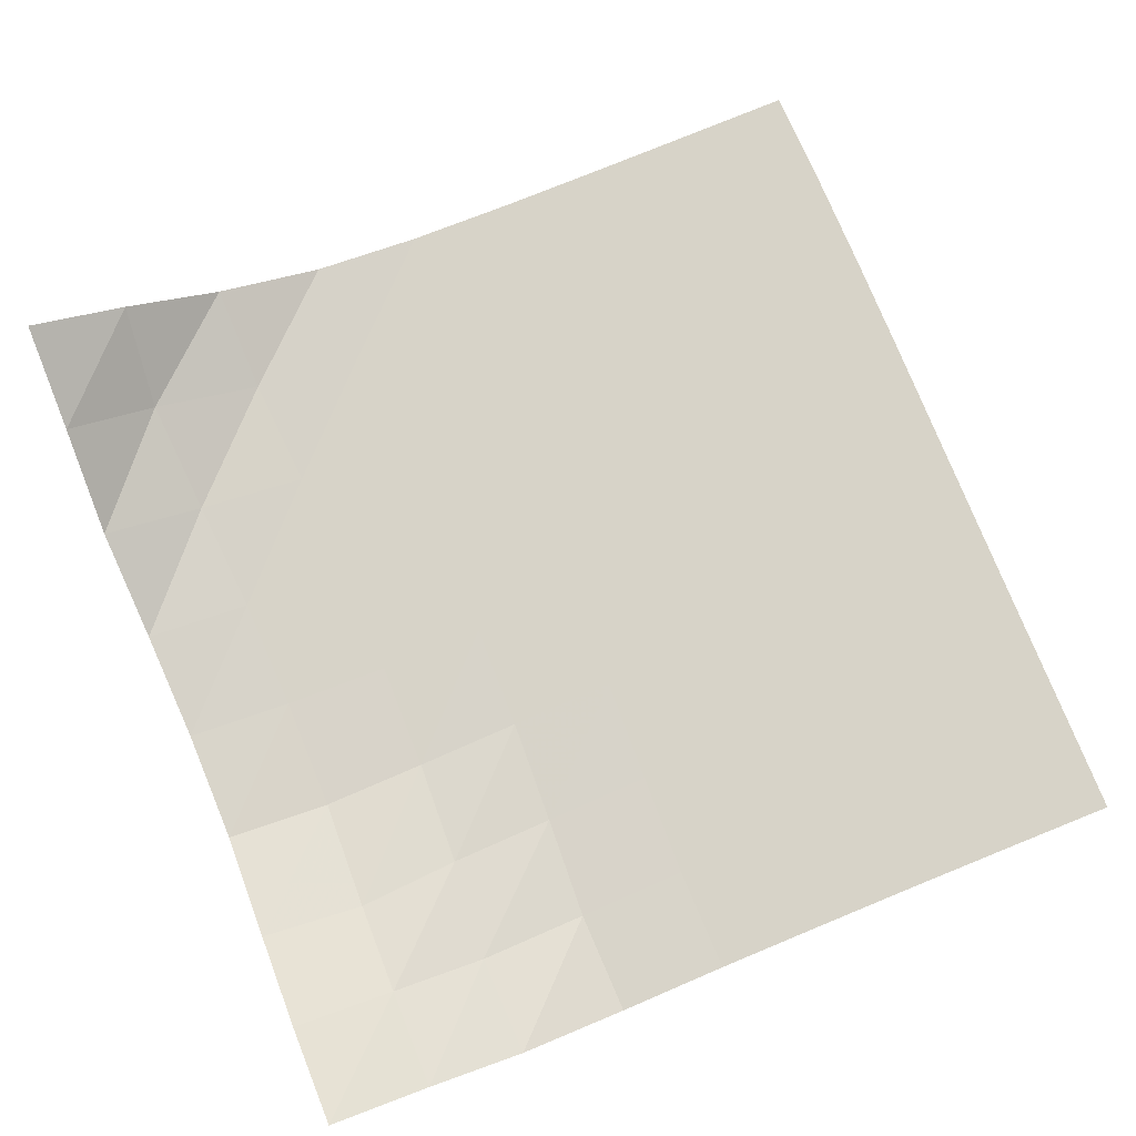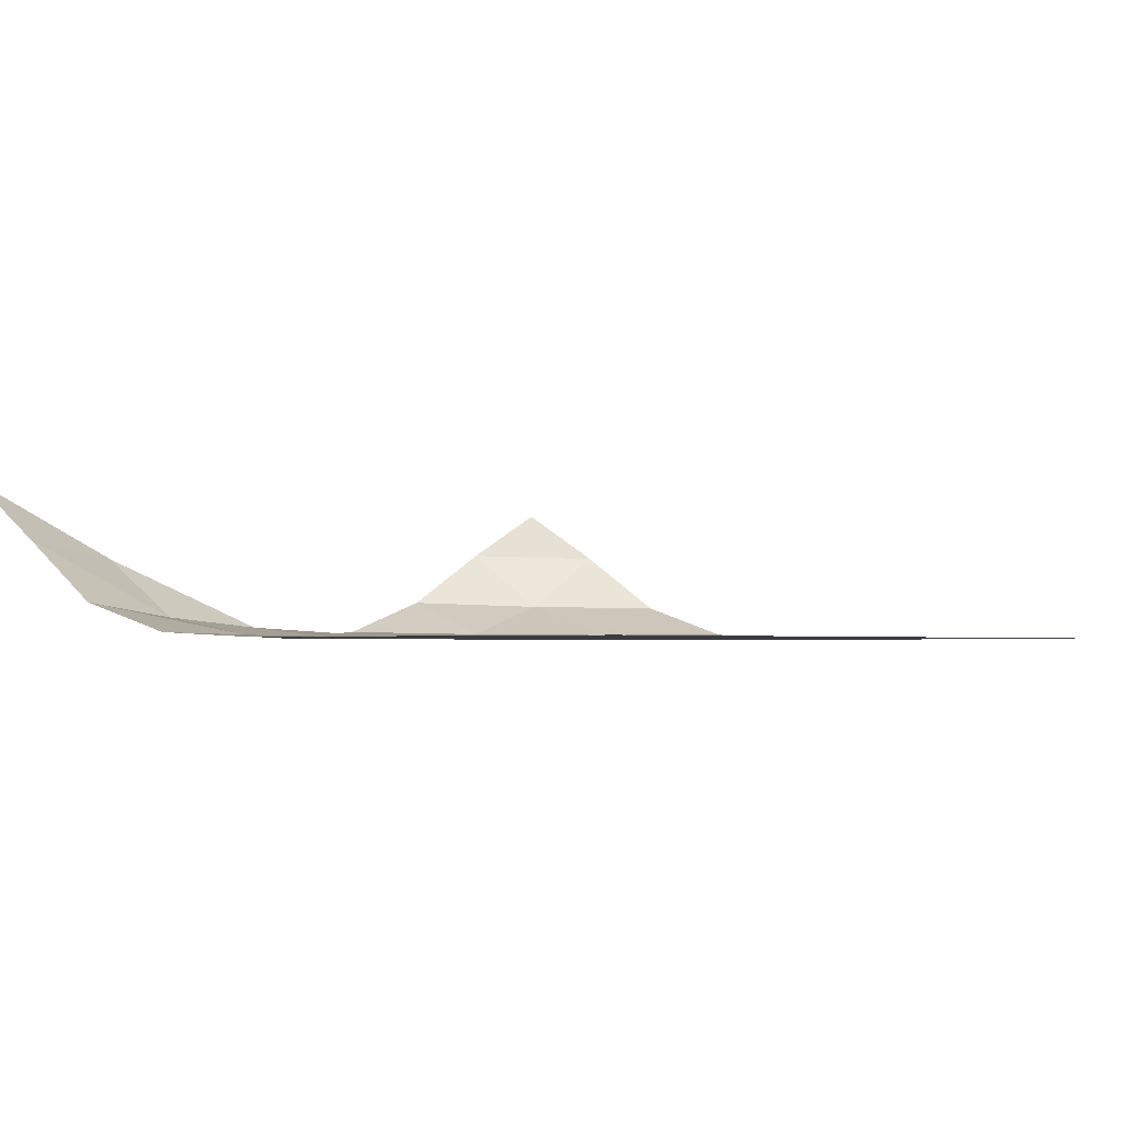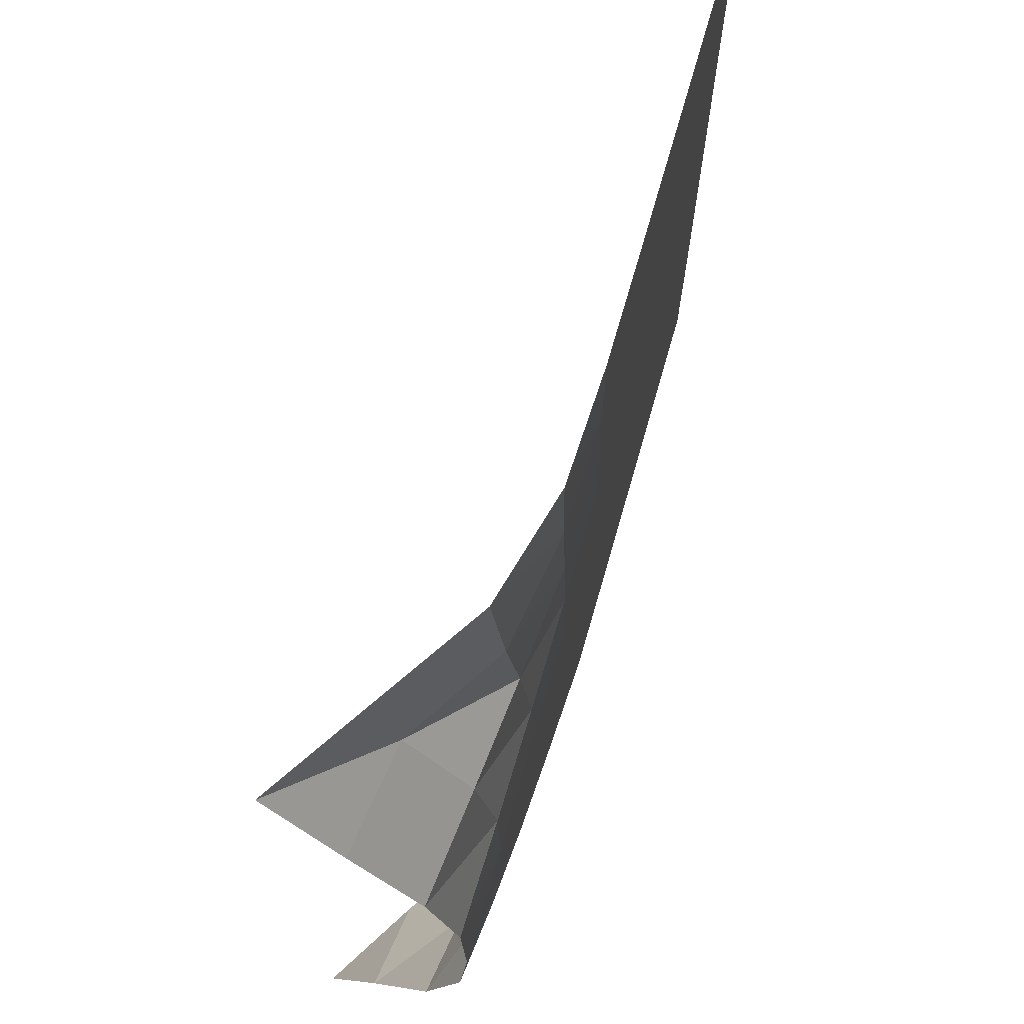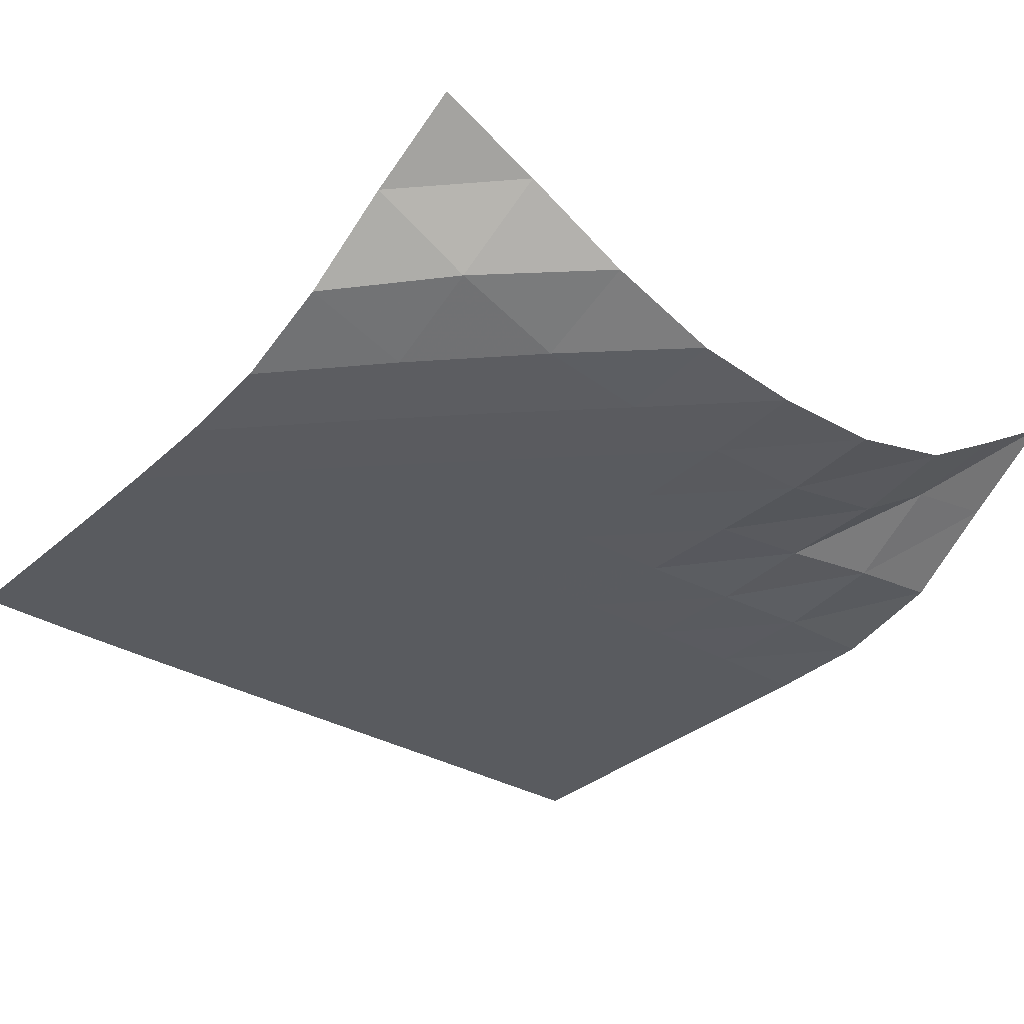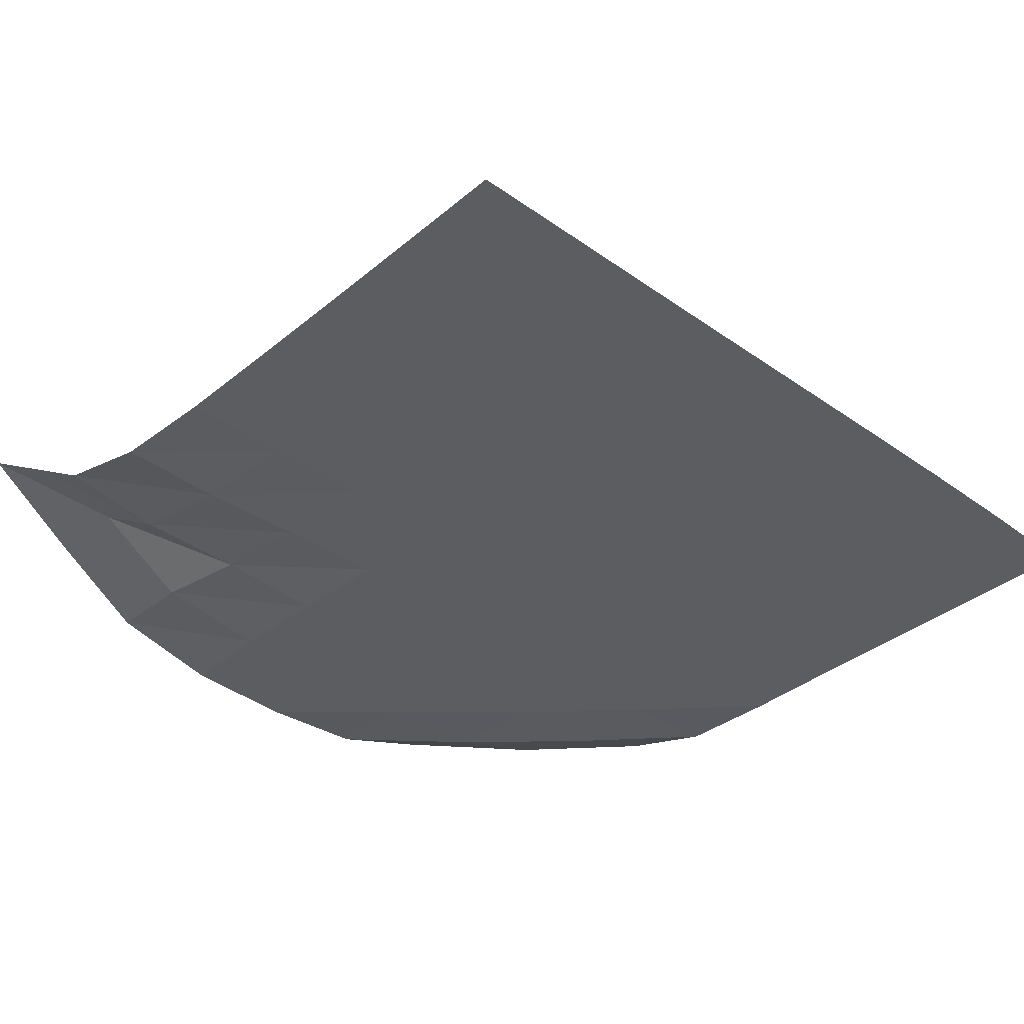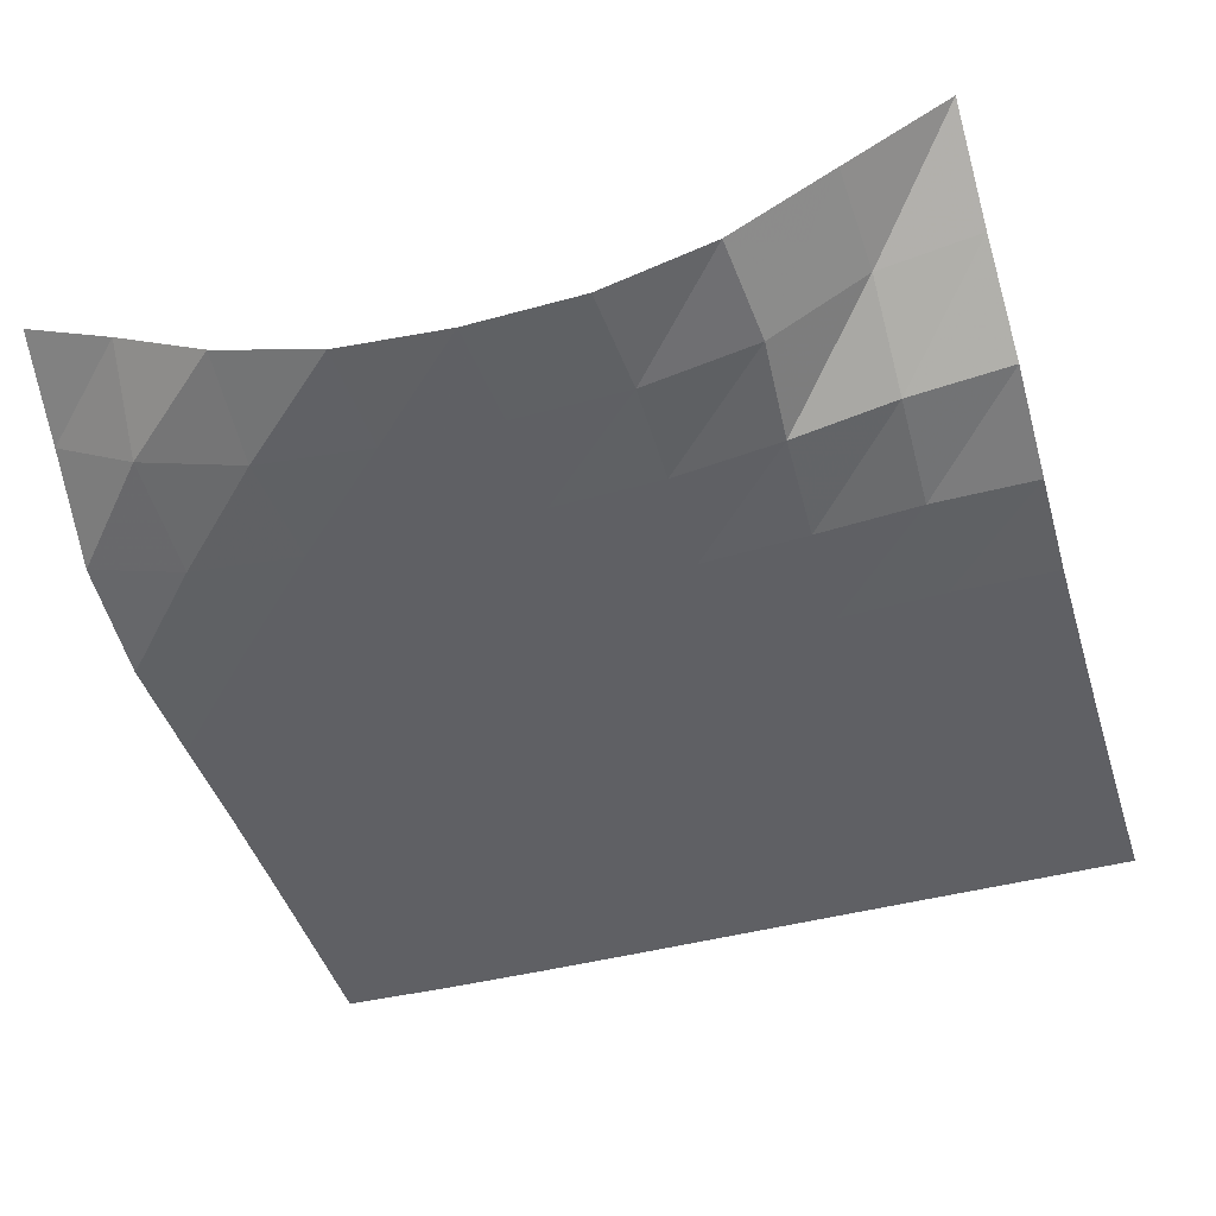
<metadata>
{"format":"obj","ext":"obj","renderer":"f3d","projection":"perspective","resolution":1024,"background":"white","views":[{"elev":76.9,"azim":-22.3,"up":"+Y"},{"elev":-2.2,"azim":40.9,"up":"+Y"},{"elev":70.5,"azim":-74.1,"up":"+Z"},{"elev":-32.6,"azim":-129.6,"up":"+Y"},{"elev":-36.2,"azim":47.0,"up":"+Y"},{"elev":-44.6,"azim":-73.1,"up":"+Y"}]}
</metadata>
<code>
v -1 0 -1
v -1.014 -0.126 -0.7686
v -1.03 -0.2694 -0.5333
v -1.025 -0.3552 -0.2721
v -1.018 -0.3738 -0.005182
v -1.016 -0.364 0.2644
v -1.019 -0.2995 0.5247
v -1.012 -0.1544 0.7599
v -1 0 1
v -0.7765 -0.1344 -1.011
v -0.8051 -0.28 -0.7948
v -0.7921 -0.3611 -0.5323
v -0.7747 -0.3761 -0.2598
v -0.7678 -0.3769 0.009807
v -0.7677 -0.3713 0.2792
v -0.7756 -0.3281 0.5444
v -0.7727 -0.1893 0.7693
v -0.773 -0.149 1.003
v -0.552 -0.2845 -1.02
v -0.5507 -0.3631 -0.7759
v -0.5339 -0.3763 -0.512
v -0.5218 -0.3773 -0.2466
v -0.5181 -0.3771 0.01626
v -0.5219 -0.3745 0.2745
v -0.5324 -0.3515 0.5269
v -0.5541 -0.3291 0.7701
v -0.5489 -0.2978 1.009
v -0.2969 -0.3624 -1.011
v -0.288 -0.3765 -0.7579
v -0.2761 -0.3773 -0.499
v -0.2684 -0.3773 -0.2408
v -0.2674 -0.3772 0.01591
v -0.2723 -0.3763 0.268
v -0.2833 -0.3745 0.5178
v -0.2959 -0.371 0.7621
v -0.2916 -0.3662 1.006
v -0.03734 -0.3763 -1.001
v -0.02885 -0.3773 -0.7485
v -0.02006 -0.3773 -0.4939
v -0.01524 -0.3773 -0.2397
v -0.01599 -0.3773 0.01302
v -0.02092 -0.3772 0.2628
v -0.02932 -0.3771 0.5107
v -0.03616 -0.3769 0.7554
v -0.0325 -0.3766 1.002
v 0.2211 -0.3773 -0.9965
v 0.2282 -0.3773 -0.7454
v 0.235 -0.3773 -0.4929
v 0.2375 -0.3773 -0.241
v 0.236 -0.3773 0.009912
v 0.2317 -0.3773 0.2588
v 0.2263 -0.3773 0.507
v 0.2227 -0.3773 0.7532
v 0.2253 -0.3773 1.001
v 0.4763 -0.3773 -0.9961
v 0.4835 -0.3773 -0.7453
v 0.4884 -0.3773 -0.4938
v 0.4897 -0.3773 -0.2431
v 0.4878 -0.3773 0.007347
v 0.4845 -0.3773 0.2563
v 0.4811 -0.3773 0.5048
v 0.4789 -0.3773 0.7522
v 0.4797 -0.3773 1
v 0.7305 -0.3773 -0.997
v 0.7369 -0.3773 -0.7462
v 0.7408 -0.3773 -0.4953
v 0.7409 -0.3773 -0.2448
v 0.739 -0.3773 0.005579
v 0.7367 -0.3773 0.255
v 0.7347 -0.3773 0.5042
v 0.7333 -0.3773 0.7528
v 0.7329 -0.3773 1.002
v 0.9825 -0.3773 -0.9982
v 0.9895 -0.3773 -0.7476
v 0.9918 -0.3773 -0.4965
v 0.9913 -0.3773 -0.2456
v 0.9895 -0.3773 0.004762
v 0.9877 -0.3773 0.2546
v 0.9864 -0.3773 0.5043
v 0.9854 -0.3773 0.7537
v 0.9841 -0.3773 1.003
f 1 10 2
f 2 10 11
f 2 11 3
f 3 11 12
f 3 12 4
f 4 12 13
f 4 13 5
f 5 13 14
f 5 14 6
f 6 14 15
f 6 15 7
f 7 15 16
f 7 16 8
f 8 16 17
f 8 17 9
f 9 17 18
f 10 19 11
f 11 19 20
f 11 20 12
f 12 20 21
f 12 21 13
f 13 21 22
f 13 22 14
f 14 22 23
f 14 23 15
f 15 23 24
f 15 24 16
f 16 24 25
f 16 25 17
f 17 25 26
f 17 26 18
f 18 26 27
f 19 28 20
f 20 28 29
f 20 29 21
f 21 29 30
f 21 30 22
f 22 30 31
f 22 31 23
f 23 31 32
f 23 32 24
f 24 32 33
f 24 33 25
f 25 33 34
f 25 34 26
f 26 34 35
f 26 35 27
f 27 35 36
f 28 37 29
f 29 37 38
f 29 38 30
f 30 38 39
f 30 39 31
f 31 39 40
f 31 40 32
f 32 40 41
f 32 41 33
f 33 41 42
f 33 42 34
f 34 42 43
f 34 43 35
f 35 43 44
f 35 44 36
f 36 44 45
f 37 46 38
f 38 46 47
f 38 47 39
f 39 47 48
f 39 48 40
f 40 48 49
f 40 49 41
f 41 49 50
f 41 50 42
f 42 50 51
f 42 51 43
f 43 51 52
f 43 52 44
f 44 52 53
f 44 53 45
f 45 53 54
f 46 55 47
f 47 55 56
f 47 56 48
f 48 56 57
f 48 57 49
f 49 57 58
f 49 58 50
f 50 58 59
f 50 59 51
f 51 59 60
f 51 60 52
f 52 60 61
f 52 61 53
f 53 61 62
f 53 62 54
f 54 62 63
f 55 64 56
f 56 64 65
f 56 65 57
f 57 65 66
f 57 66 58
f 58 66 67
f 58 67 59
f 59 67 68
f 59 68 60
f 60 68 69
f 60 69 61
f 61 69 70
f 61 70 62
f 62 70 71
f 62 71 63
f 63 71 72
f 64 73 65
f 65 73 74
f 65 74 66
f 66 74 75
f 66 75 67
f 67 75 76
f 67 76 68
f 68 76 77
f 68 77 69
f 69 77 78
f 69 78 70
f 70 78 79
f 70 79 71
f 71 79 80
f 71 80 72
f 72 80 81

</code>
